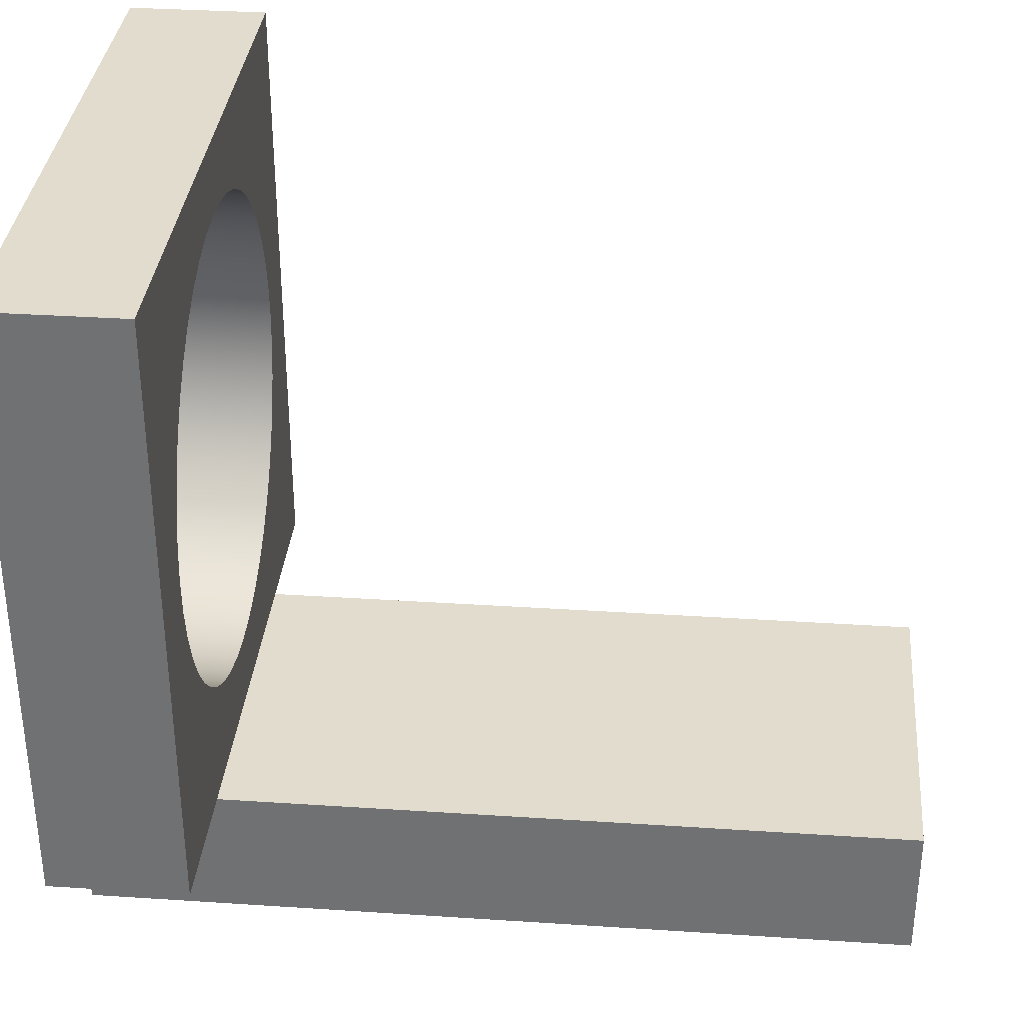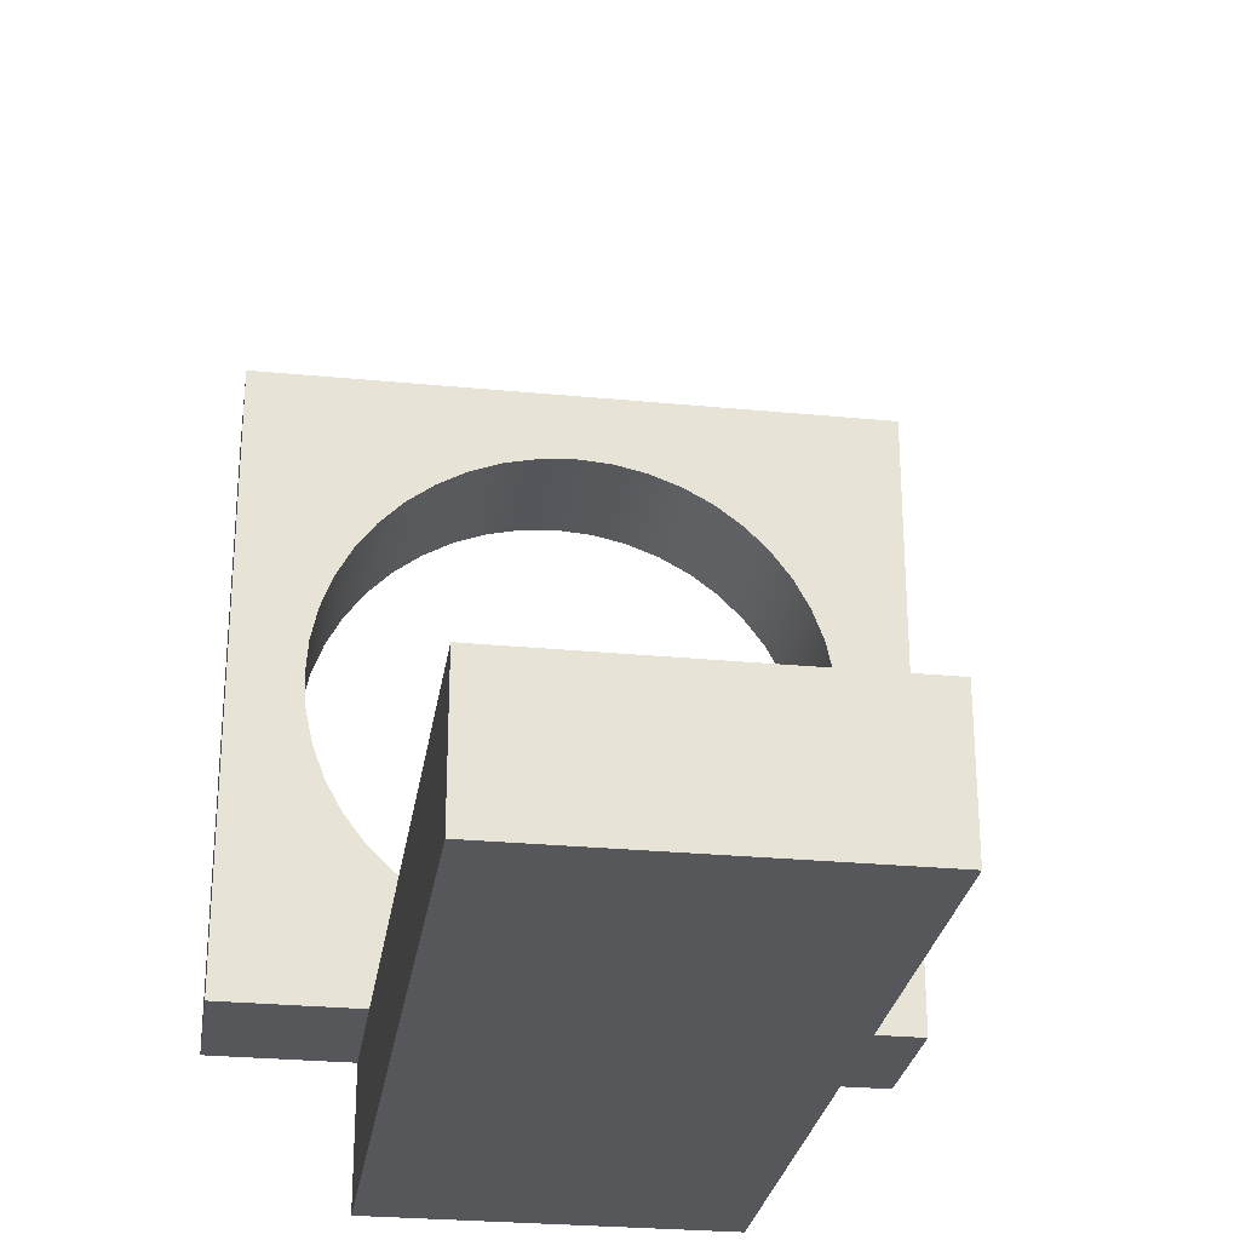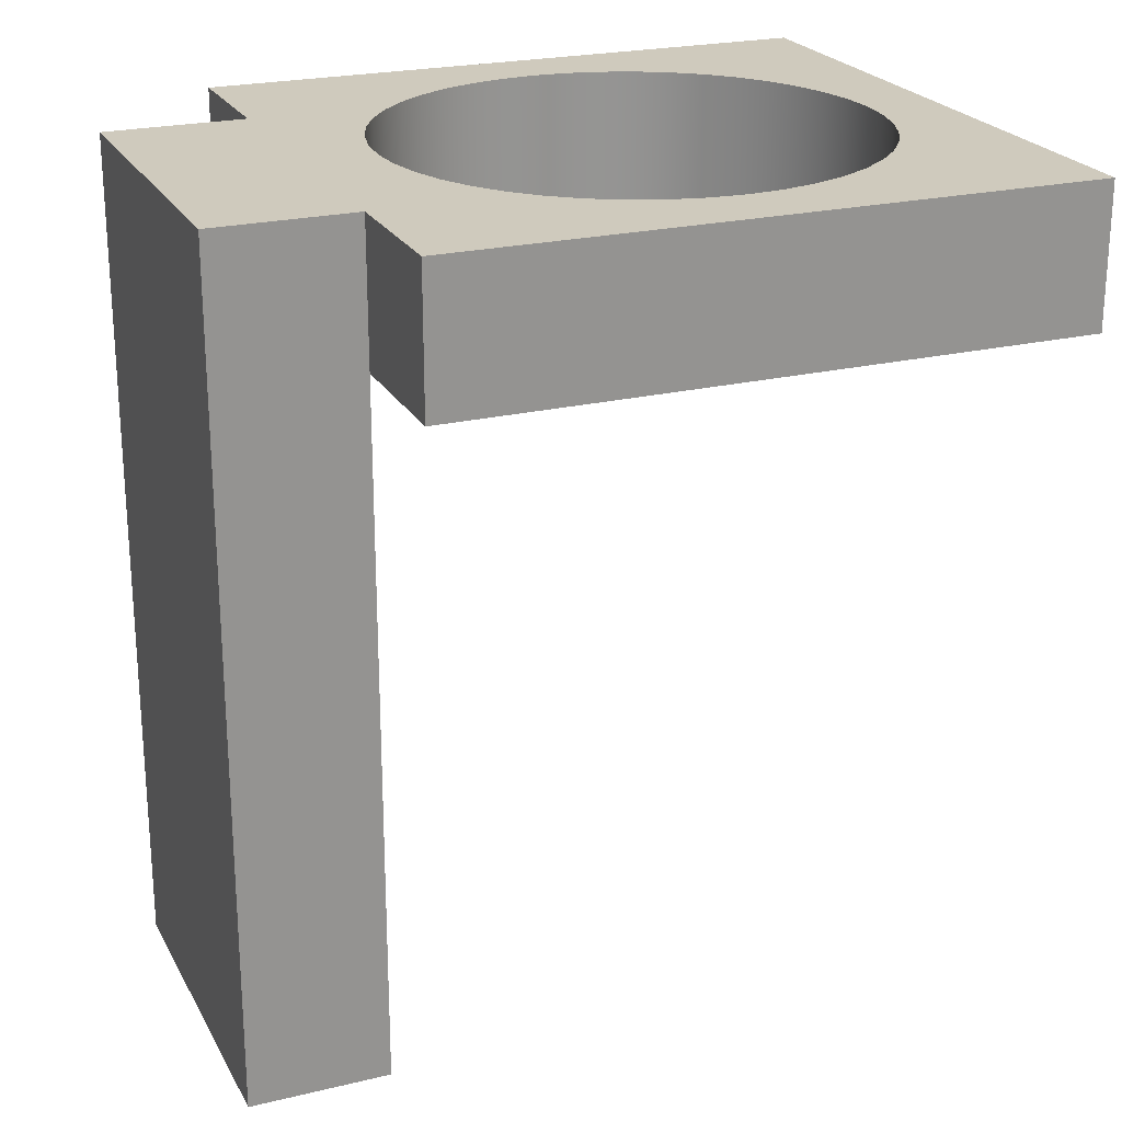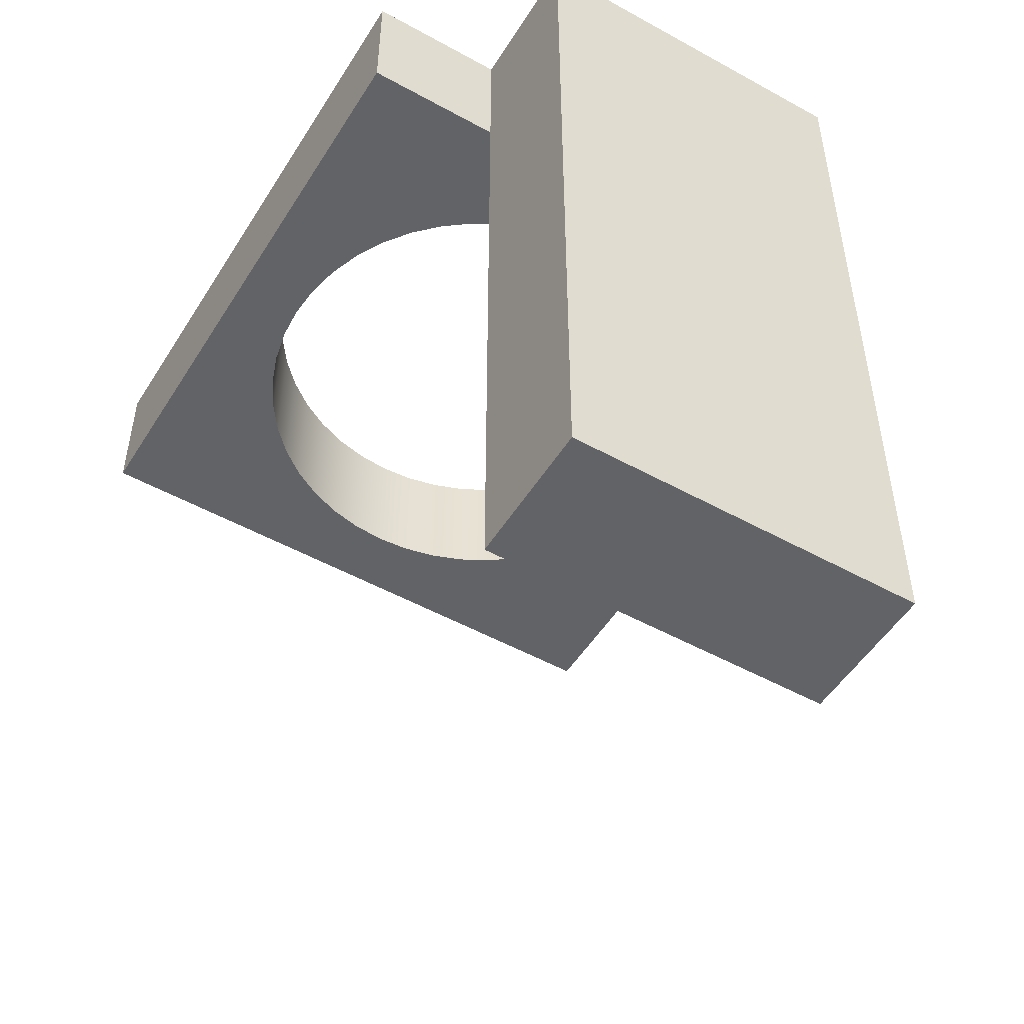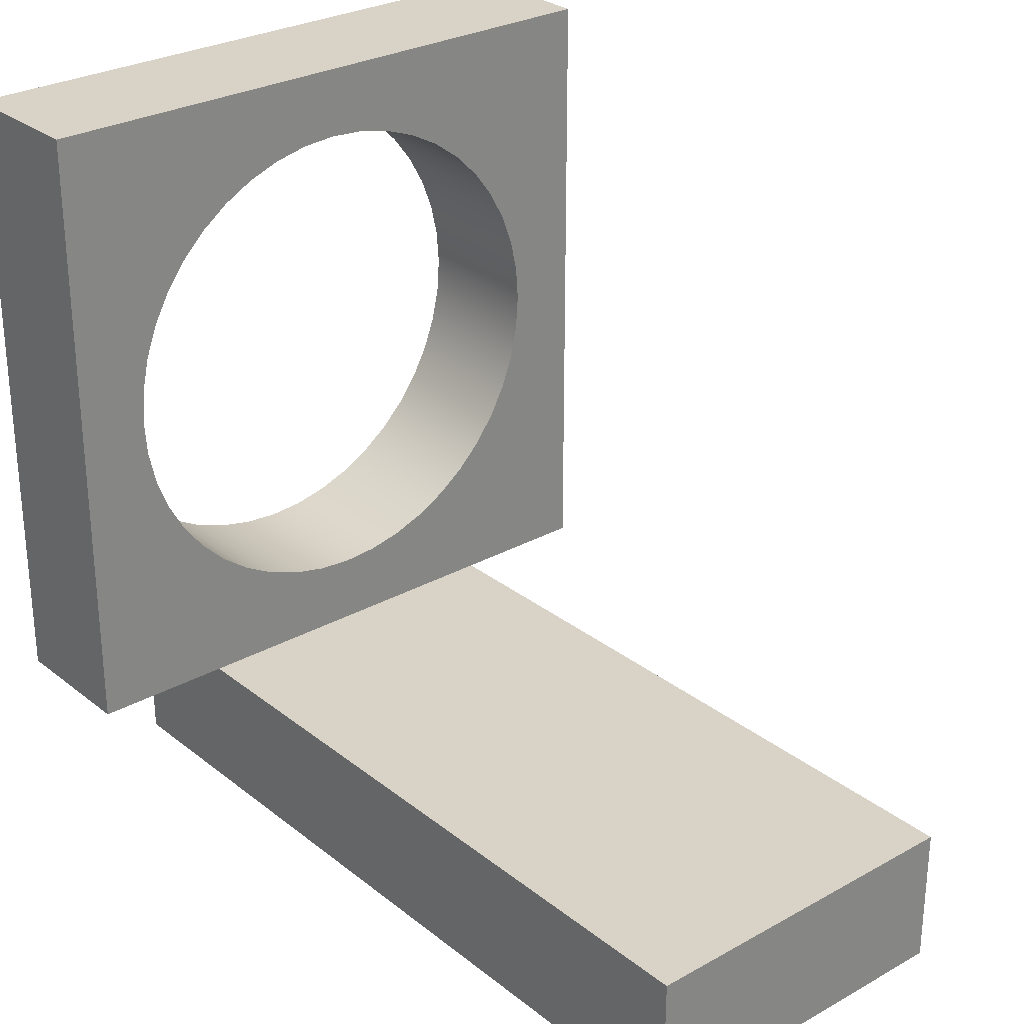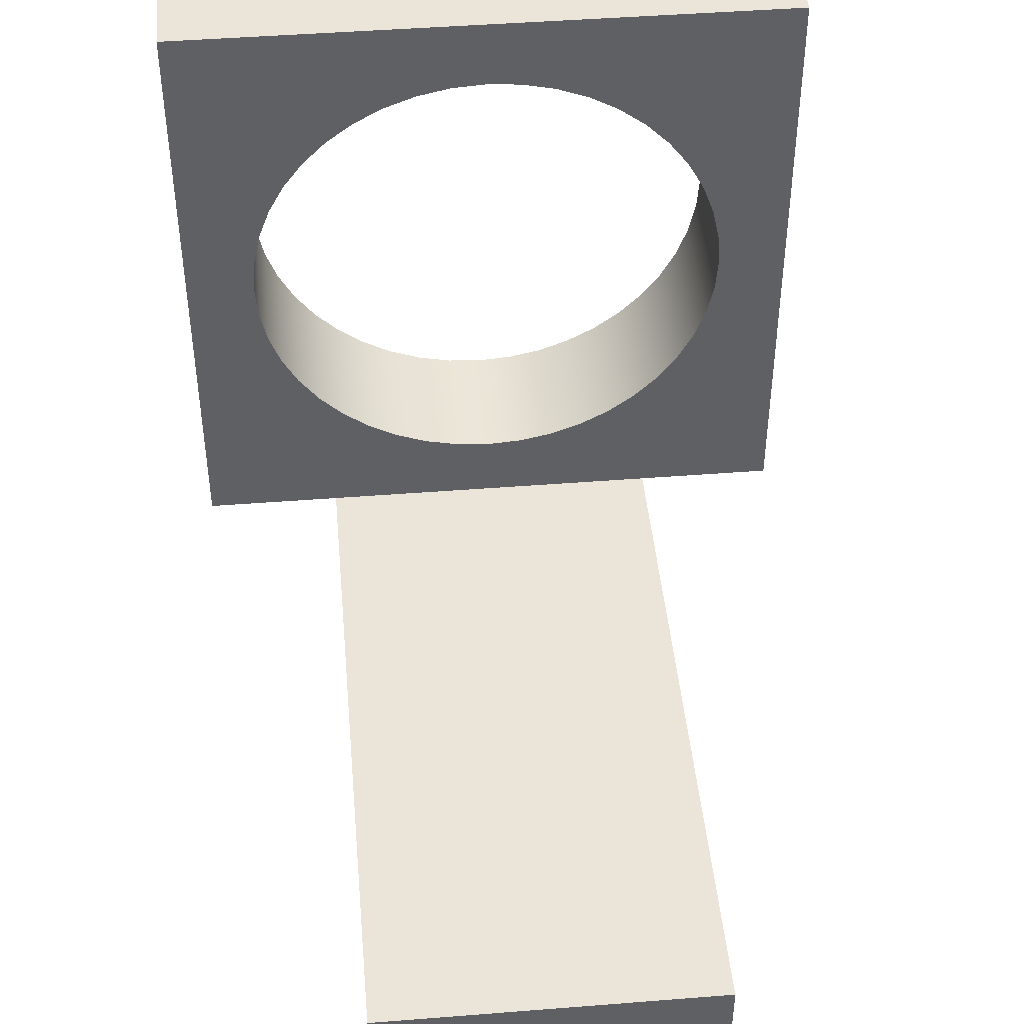
<metadata>
{"format":"obj","ext":"obj","renderer":"f3d","projection":"perspective","resolution":1024,"background":"white","views":[{"elev":34.1,"azim":95.1,"up":"+Y"},{"elev":-27.4,"azim":171.5,"up":"+Y"},{"elev":23.1,"azim":67.8,"up":"+Z"},{"elev":-50.9,"azim":-31.1,"up":"+Z"},{"elev":28.2,"azim":139.8,"up":"+Y"},{"elev":45.5,"azim":174.8,"up":"+Y"}]}
</metadata>
<code>
v 0.2 -0.9 0
v 0.7 -0.9 0
v 0.7 -0.9 -1
v 0.2 -0.9 -1
v 0.2 -0.9 -1
v 0.7 -0.9 -1
v 0.7 -1.1 -1
v 0.2 -1.1 -1
v 0.7 -0.9 0
v 0.2 -0.9 0
v 0 -0.9 0
v 0 0 0
v 0.9 0 0
v 0.9 -0.9 0
v 0.1 -0.45 0
v 0.1036 -0.4998 0
v 0.1142 -0.5486 0
v 0.1316 -0.5954 0
v 0.1556 -0.6392 0
v 0.1855 -0.6792 0
v 0.2208 -0.7145 0
v 0.2608 -0.7444 0
v 0.3046 -0.7684 0
v 0.3514 -0.7858 0
v 0.4002 -0.7964 0
v 0.45 -0.8 0
v 0.4998 -0.7964 0
v 0.5486 -0.7858 0
v 0.5954 -0.7684 0
v 0.6392 -0.7444 0
v 0.6792 -0.7145 0
v 0.7145 -0.6792 0
v 0.7444 -0.6392 0
v 0.7684 -0.5954 0
v 0.7858 -0.5486 0
v 0.7964 -0.4998 0
v 0.8 -0.45 0
v 0.7964 -0.4002 0
v 0.7858 -0.3514 0
v 0.7684 -0.3046 0
v 0.7444 -0.2608 0
v 0.7145 -0.2208 0
v 0.6792 -0.1855 0
v 0.6392 -0.1556 0
v 0.5954 -0.1316 0
v 0.5486 -0.1142 0
v 0.4998 -0.1036 0
v 0.45 -0.1 0
v 0.4002 -0.1036 0
v 0.3514 -0.1142 0
v 0.3046 -0.1316 0
v 0.2608 -0.1556 0
v 0.2208 -0.1855 0
v 0.1855 -0.2208 0
v 0.1556 -0.2608 0
v 0.1316 -0.3046 0
v 0.1142 -0.3514 0
v 0.1036 -0.4002 0
v 0.1 -0.45 0.2
v 0.1036 -0.4998 0.2
v 0.1142 -0.5486 0.2
v 0.1316 -0.5954 0.2
v 0.1556 -0.6392 0.2
v 0.1855 -0.6792 0.2
v 0.2208 -0.7145 0.2
v 0.2608 -0.7444 0.2
v 0.3046 -0.7684 0.2
v 0.3514 -0.7858 0.2
v 0.4002 -0.7964 0.2
v 0.45 -0.8 0.2
v 0.4998 -0.7964 0.2
v 0.5486 -0.7858 0.2
v 0.5954 -0.7684 0.2
v 0.6392 -0.7444 0.2
v 0.6792 -0.7145 0.2
v 0.7145 -0.6792 0.2
v 0.7444 -0.6392 0.2
v 0.7684 -0.5954 0.2
v 0.7858 -0.5486 0.2
v 0.7964 -0.4998 0.2
v 0.8 -0.45 0.2
v 0.7964 -0.4002 0.2
v 0.7858 -0.3514 0.2
v 0.7684 -0.3046 0.2
v 0.7444 -0.2608 0.2
v 0.7145 -0.2208 0.2
v 0.6792 -0.1855 0.2
v 0.6392 -0.1556 0.2
v 0.5954 -0.1316 0.2
v 0.5486 -0.1142 0.2
v 0.4998 -0.1036 0.2
v 0.45 -0.1 0.2
v 0.4002 -0.1036 0.2
v 0.3514 -0.1142 0.2
v 0.3046 -0.1316 0.2
v 0.2608 -0.1556 0.2
v 0.2208 -0.1855 0.2
v 0.1855 -0.2208 0.2
v 0.1556 -0.2608 0.2
v 0.1316 -0.3046 0.2
v 0.1142 -0.3514 0.2
v 0.1036 -0.4002 0.2
v 0.1 -0.45 0
v 0.1036 -0.4002 0
v 0.1142 -0.3514 0
v 0.1316 -0.3046 0
v 0.1556 -0.2608 0
v 0.1855 -0.2208 0
v 0.2208 -0.1855 0
v 0.2608 -0.1556 0
v 0.3046 -0.1316 0
v 0.3514 -0.1142 0
v 0.4002 -0.1036 0
v 0.45 -0.1 0
v 0.4998 -0.1036 0
v 0.5486 -0.1142 0
v 0.5954 -0.1316 0
v 0.6392 -0.1556 0
v 0.6792 -0.1855 0
v 0.7145 -0.2208 0
v 0.7444 -0.2608 0
v 0.7684 -0.3046 0
v 0.7858 -0.3514 0
v 0.7964 -0.4002 0
v 0.8 -0.45 0
v 0.7964 -0.4998 0
v 0.7858 -0.5486 0
v 0.7684 -0.5954 0
v 0.7444 -0.6392 0
v 0.7145 -0.6792 0
v 0.6792 -0.7145 0
v 0.6392 -0.7444 0
v 0.5954 -0.7684 0
v 0.5486 -0.7858 0
v 0.4998 -0.7964 0
v 0.45 -0.8 0
v 0.4002 -0.7964 0
v 0.3514 -0.7858 0
v 0.3046 -0.7684 0
v 0.2608 -0.7444 0
v 0.2208 -0.7145 0
v 0.1855 -0.6792 0
v 0.1556 -0.6392 0
v 0.1316 -0.5954 0
v 0.1142 -0.5486 0
v 0.1036 -0.4998 0
v 0.1 -0.45 0.2
v 0.1 -0.45 0
v 0.9 -0.9 0
v 0.9 0 0
v 0.9 0 0.2
v 0.9 -0.9 0.2
v 0.7 -0.9 0
v 0.9 -0.9 0
v 0.9 -0.9 0.2
v 0.7 -0.9 0.2
v 0.7 -0.9 0
v 0.7 -0.9 0.2
v 0.7 -1.1 0.2
v 0.7 -1.1 -1
v 0.7 -0.9 -1
v 0.7 -1.1 -1
v 0.7 -1.1 0.2
v 0.2 -1.1 0.2
v 0.2 -1.1 -1
v 0.2 -1.1 -1
v 0.2 -1.1 0.2
v 0.2 -0.9 0.2
v 0.2 -0.9 0
v 0.2 -0.9 -1
v 0 -0.9 0
v 0.2 -0.9 0
v 0.2 -0.9 0.2
v 0 -0.9 0.2
v 0 0 0
v 0 -0.9 0
v 0 -0.9 0.2
v 0 0 0.2
v 0.9 0 0
v 0 0 0
v 0 0 0.2
v 0.9 0 0.2
v 0.1 -0.45 0.2
v 0.1036 -0.4002 0.2
v 0.1142 -0.3514 0.2
v 0.1316 -0.3046 0.2
v 0.1556 -0.2608 0.2
v 0.1855 -0.2208 0.2
v 0.2208 -0.1855 0.2
v 0.2608 -0.1556 0.2
v 0.3046 -0.1316 0.2
v 0.3514 -0.1142 0.2
v 0.4002 -0.1036 0.2
v 0.45 -0.1 0.2
v 0.4998 -0.1036 0.2
v 0.5486 -0.1142 0.2
v 0.5954 -0.1316 0.2
v 0.6392 -0.1556 0.2
v 0.6792 -0.1855 0.2
v 0.7145 -0.2208 0.2
v 0.7444 -0.2608 0.2
v 0.7684 -0.3046 0.2
v 0.7858 -0.3514 0.2
v 0.7964 -0.4002 0.2
v 0.8 -0.45 0.2
v 0.7964 -0.4998 0.2
v 0.7858 -0.5486 0.2
v 0.7684 -0.5954 0.2
v 0.7444 -0.6392 0.2
v 0.7145 -0.6792 0.2
v 0.6792 -0.7145 0.2
v 0.6392 -0.7444 0.2
v 0.5954 -0.7684 0.2
v 0.5486 -0.7858 0.2
v 0.4998 -0.7964 0.2
v 0.45 -0.8 0.2
v 0.4002 -0.7964 0.2
v 0.3514 -0.7858 0.2
v 0.3046 -0.7684 0.2
v 0.2608 -0.7444 0.2
v 0.2208 -0.7145 0.2
v 0.1855 -0.6792 0.2
v 0.1556 -0.6392 0.2
v 0.1316 -0.5954 0.2
v 0.1142 -0.5486 0.2
v 0.1036 -0.4998 0.2
v 0.9 0 0.2
v 0 0 0.2
v 0 -0.9 0.2
v 0.2 -0.9 0.2
v 0.2 -1.1 0.2
v 0.7 -1.1 0.2
v 0.7 -0.9 0.2
v 0.9 -0.9 0.2
g d282f18c-e37f-11ea-a634-54bf646e7e1f
f 1 2 4
f 4 2 3
g d283b4c0-e37f-11ea-b7e6-54bf646e7e1f
f 5 6 8
f 8 6 7
g d21ed8e2-e37f-11ea-93d7-54bf646e7e1f
f 10 26 9
f 9 26 27
f 9 27 28
f 11 21 10
f 10 21 22
f 10 22 23
f 12 15 11
f 11 15 16
f 11 16 17
f 13 48 12
f 12 48 49
f 12 49 50
f 14 37 13
f 13 37 38
f 13 38 39
f 9 31 14
f 14 31 32
f 14 32 33
f 17 18 11
f 11 18 19
f 11 19 20
f 20 21 11
f 23 24 10
f 10 24 25
f 10 25 26
f 28 29 9
f 9 29 30
f 9 30 31
f 33 34 14
f 14 34 35
f 14 35 36
f 36 37 14
f 39 40 13
f 13 40 41
f 13 41 42
f 42 43 13
f 13 43 44
f 13 44 45
f 45 46 13
f 13 46 47
f 13 47 48
f 50 51 12
f 12 51 52
f 12 52 53
f 53 54 12
f 12 54 55
f 12 55 56
f 56 57 12
f 12 57 58
f 12 58 15
g d219f6a6-e37f-11ea-9dfb-54bf646e7e1f
f 60 146 59
f 59 146 148
f 147 103 102
f 102 103 104
f 102 104 101
f 101 104 105
f 101 105 100
f 100 105 106
f 100 106 99
f 99 106 107
f 99 107 98
f 98 107 108
f 98 108 97
f 97 108 109
f 97 109 96
f 96 109 110
f 96 110 95
f 95 110 111
f 95 111 94
f 94 111 112
f 94 112 93
f 93 112 113
f 93 113 92
f 92 113 114
f 92 114 91
f 91 114 115
f 91 115 90
f 90 115 116
f 90 116 89
f 89 116 117
f 89 117 88
f 88 117 118
f 88 118 87
f 87 118 119
f 87 119 86
f 86 119 120
f 86 120 85
f 85 120 121
f 85 121 84
f 84 121 122
f 84 122 83
f 83 122 123
f 83 123 82
f 82 123 124
f 82 124 81
f 81 124 125
f 81 125 80
f 80 125 126
f 80 126 79
f 79 126 127
f 79 127 78
f 78 127 128
f 78 128 77
f 77 128 129
f 77 129 76
f 76 129 130
f 76 130 75
f 75 130 131
f 75 131 74
f 74 131 132
f 74 132 73
f 73 132 133
f 73 133 72
f 72 133 134
f 72 134 71
f 71 134 135
f 71 135 70
f 70 135 136
f 70 136 69
f 69 136 137
f 69 137 68
f 68 137 138
f 68 138 67
f 67 138 139
f 67 139 66
f 66 139 140
f 66 140 65
f 65 140 141
f 65 141 64
f 64 141 142
f 64 142 63
f 63 142 143
f 63 143 62
f 62 143 144
f 62 144 61
f 61 144 145
f 61 145 60
f 60 145 146
g d21a6c12-e37f-11ea-a856-54bf646e7e1f
f 149 150 152
f 152 150 151
g d21ae146-e37f-11ea-8803-54bf646e7e1f
f 153 154 156
f 156 154 155
g d21b2f46-e37f-11ea-b2c5-54bf646e7e1f
f 158 159 157
f 157 159 160
f 157 160 161
g d21ba492-e37f-11ea-b00e-54bf646e7e1f
f 163 164 162
f 162 164 165
g d21c40b6-e37f-11ea-ae69-54bf646e7e1f
f 170 166 169
f 169 166 167
f 169 167 168
g d21cb600-e37f-11ea-8874-54bf646e7e1f
f 171 172 174
f 174 172 173
g d21d2b0c-e37f-11ea-aec5-54bf646e7e1f
f 175 176 178
f 178 176 177
g d21dc754-e37f-11ea-97a6-54bf646e7e1f
f 179 180 182
f 182 180 181
g d21e3c9e-e37f-11ea-aed1-54bf646e7e1f
f 184 228 183
f 183 228 229
f 183 229 226
f 226 229 225
f 225 229 224
f 224 229 223
f 223 229 222
f 222 229 230
f 222 230 221
f 221 230 220
f 220 230 219
f 219 230 218
f 218 230 217
f 217 230 231
f 217 231 216
f 216 231 232
f 216 232 215
f 215 232 233
f 215 233 214
f 214 233 213
f 213 233 212
f 212 233 211
f 211 233 210
f 210 233 234
f 210 234 209
f 209 234 208
f 208 234 207
f 207 234 206
f 206 234 205
f 205 234 227
f 205 227 204
f 204 227 203
f 203 227 202
f 202 227 201
f 201 227 200
f 200 227 199
f 199 227 198
f 198 227 197
f 197 227 196
f 196 227 195
f 195 227 194
f 194 227 228
f 194 228 193
f 193 228 192
f 192 228 191
f 191 228 190
f 190 228 189
f 189 228 188
f 188 228 187
f 187 228 186
f 186 228 185
f 185 228 184

</code>
